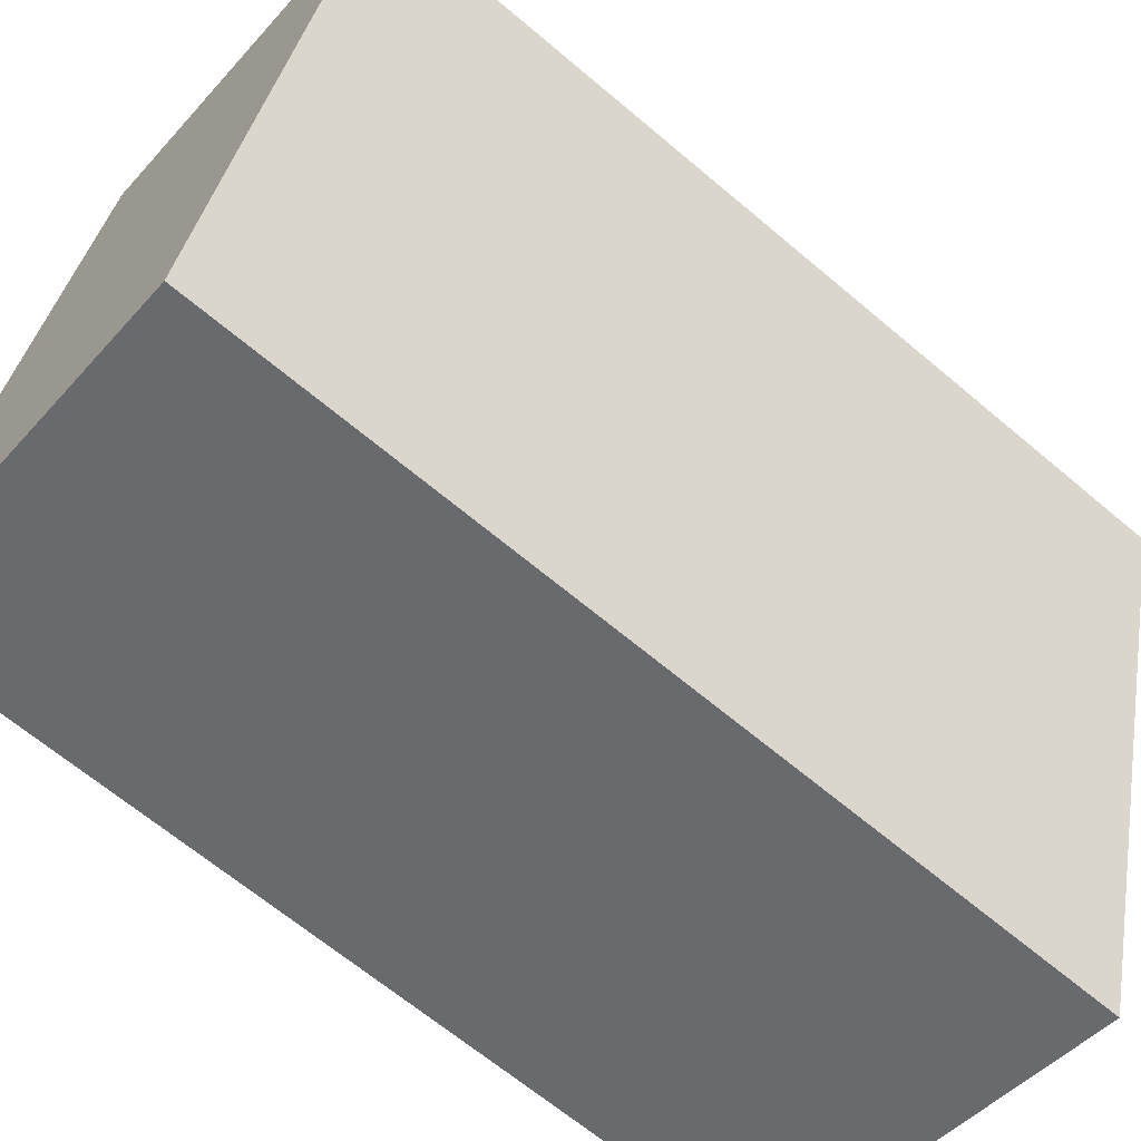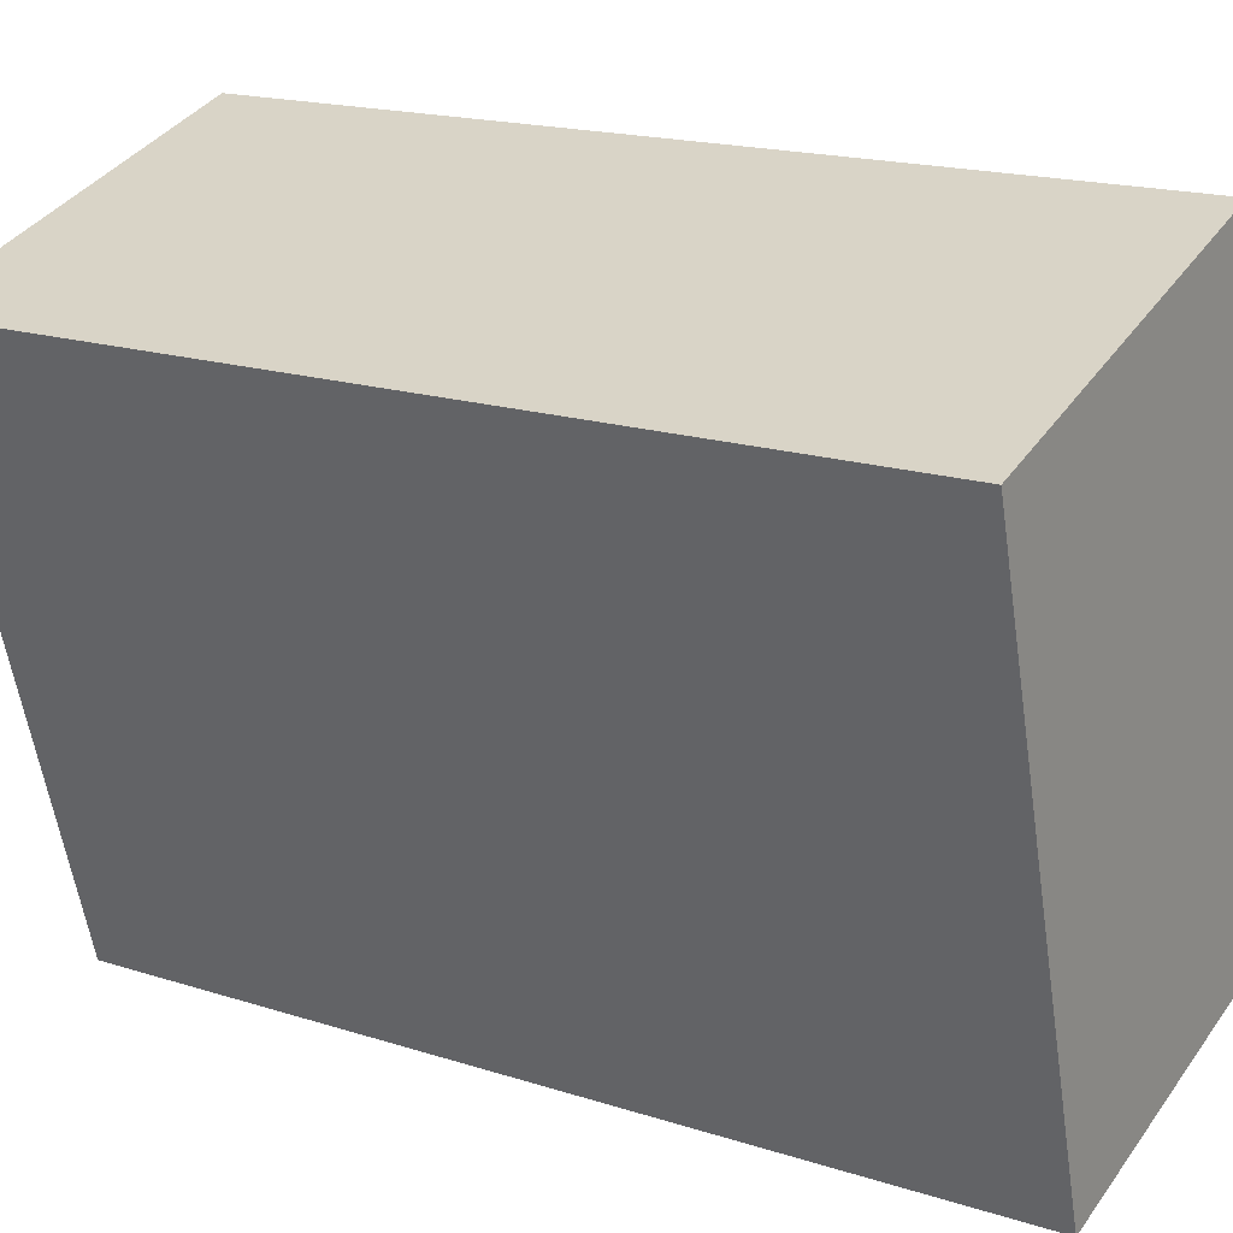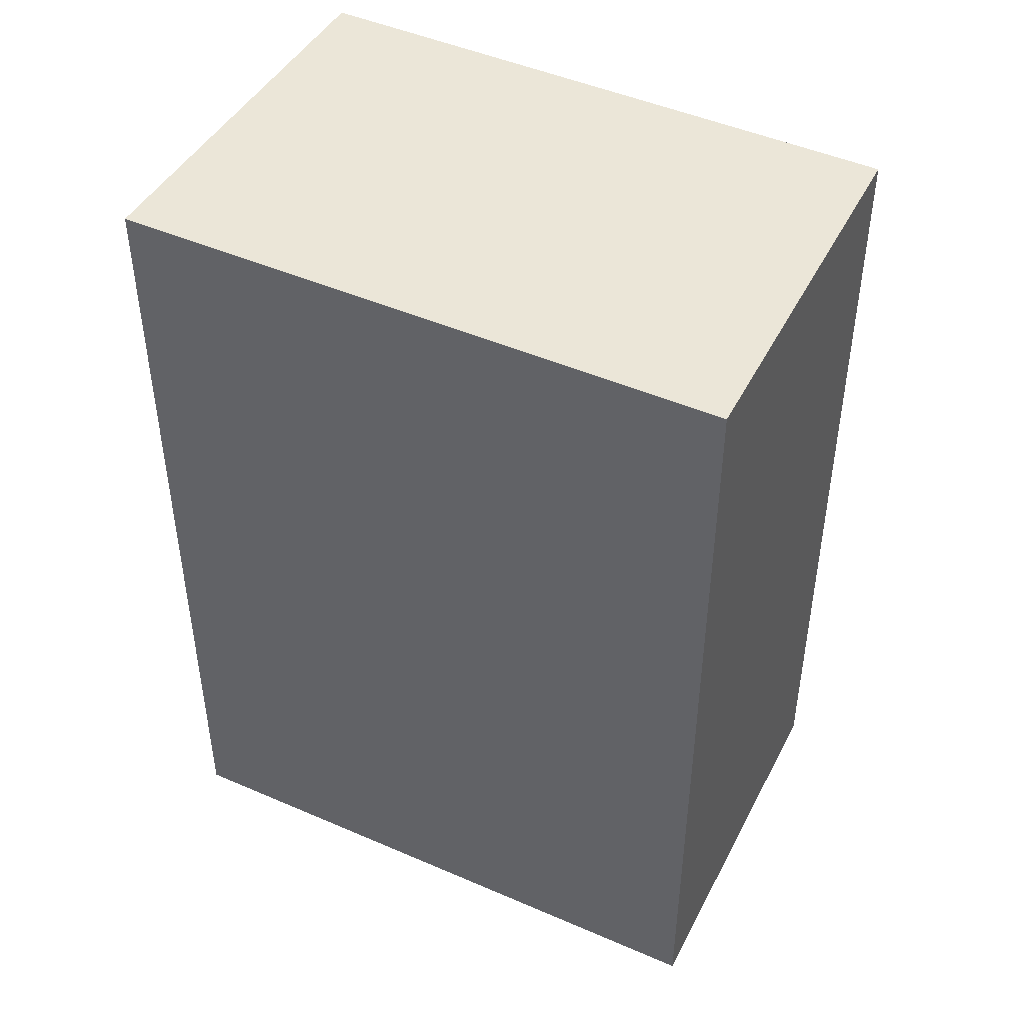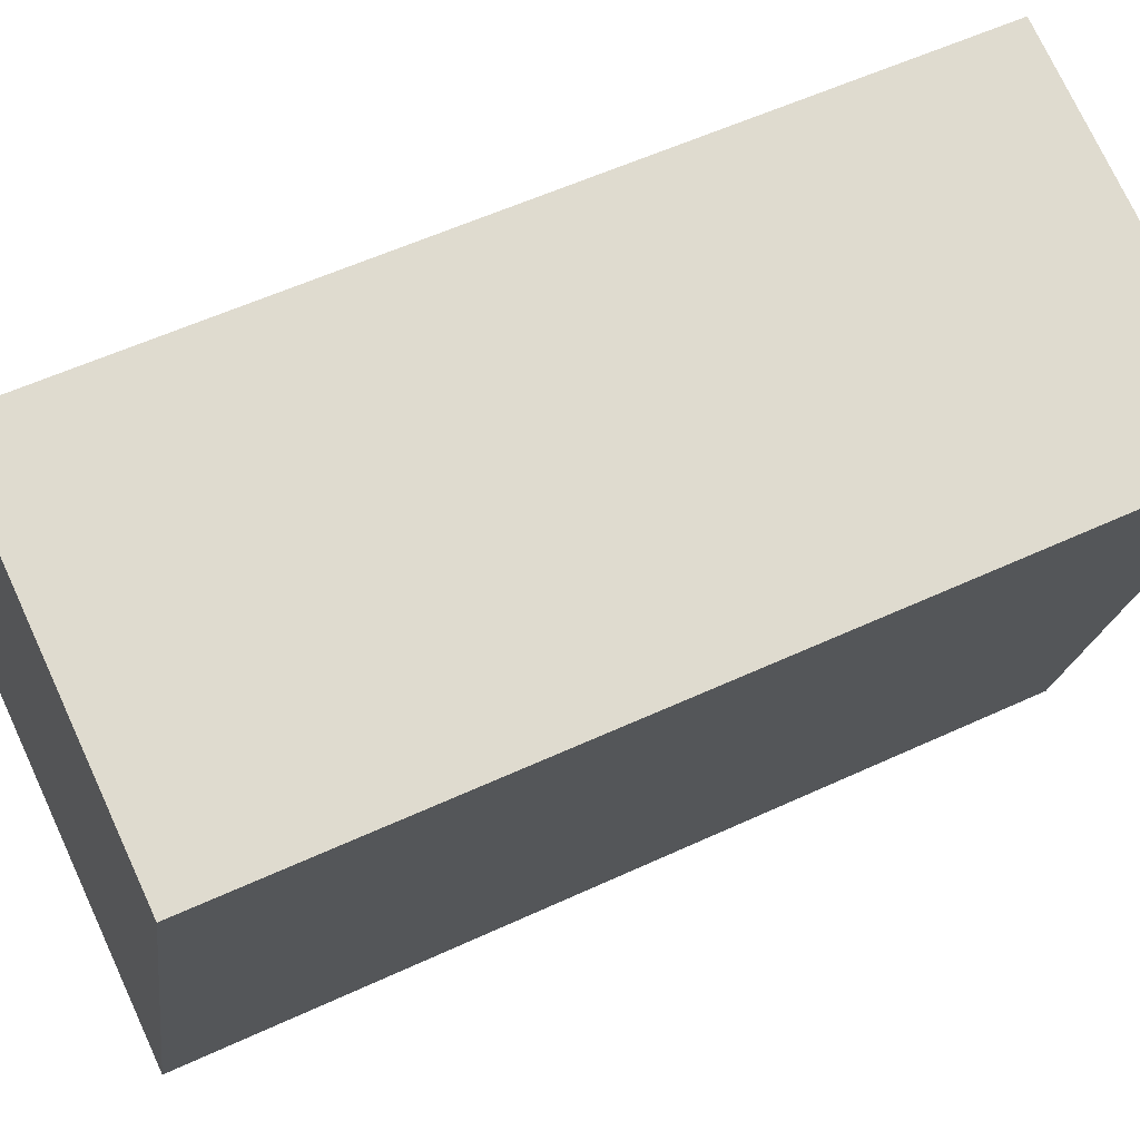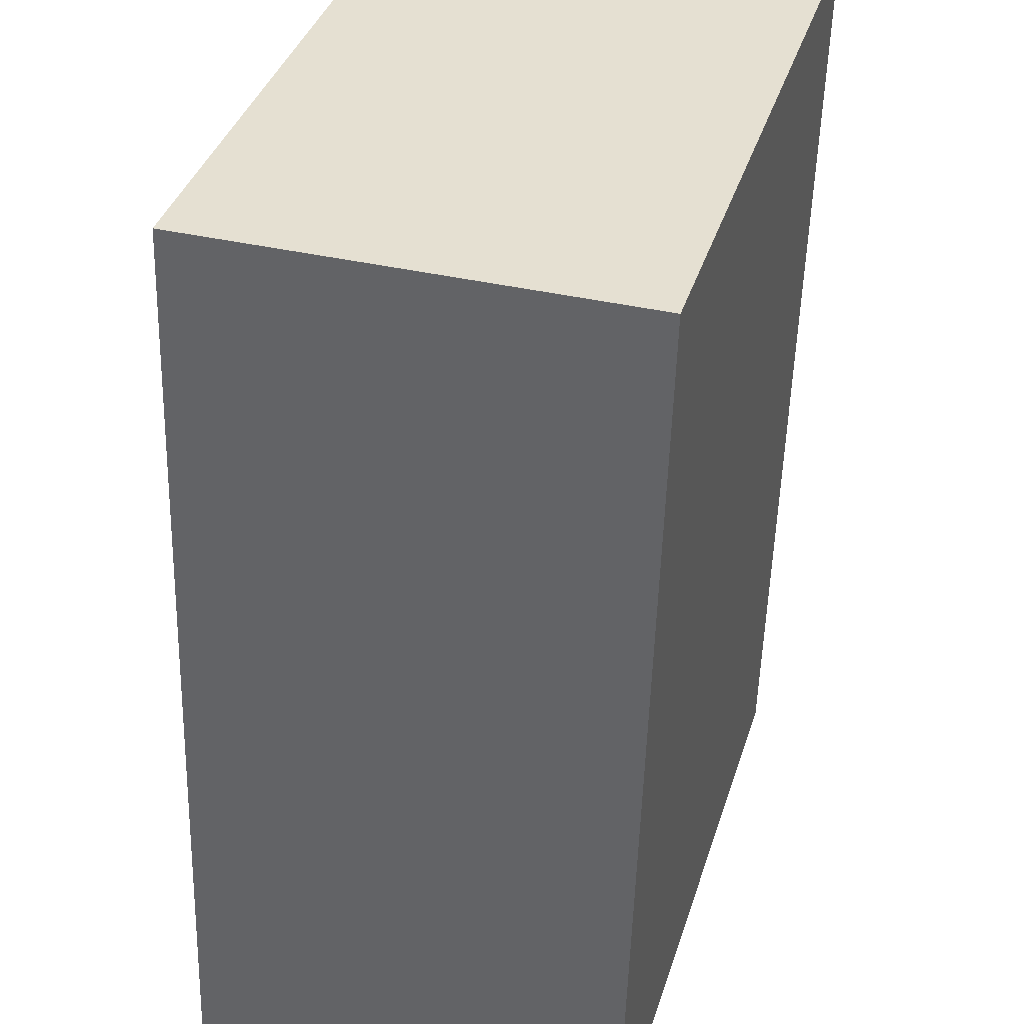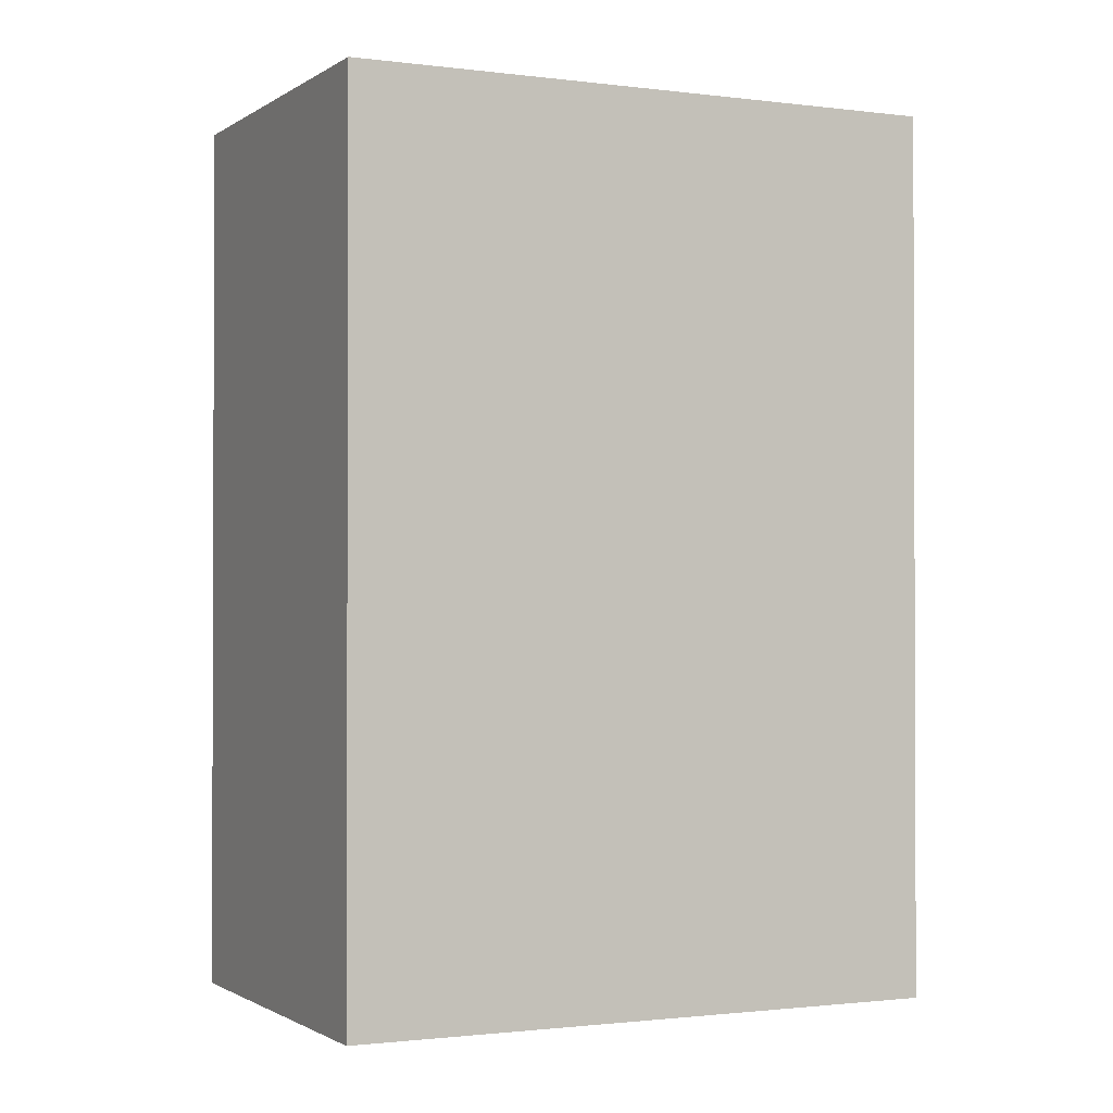
<metadata>
{"format":"obj","ext":"obj","renderer":"f3d","projection":"perspective","resolution":1024,"background":"white","views":[{"elev":-65.5,"azim":49.6,"up":"+Z"},{"elev":17.9,"azim":122.0,"up":"+Z"},{"elev":46.5,"azim":-47.1,"up":"+Y"},{"elev":56.0,"azim":64.0,"up":"+Z"},{"elev":-52.8,"azim":-1.6,"up":"+Z"},{"elev":-1.2,"azim":80.9,"up":"+Y"}]}
</metadata>
<code>
v  1.032 5.158 3.471
v  2.233 5.158 -0.575
v  0 5.158 3.158e-16
v  3.221 5.158 2.81
v  2.233 3.521e-17 -0.575
v  0 0 0
v  1.032 -2.125e-16 3.471
v  3.221 -1.721e-16 2.81
g defaultobject
f 1 2 3
f 2 1 4
f 5 3 2
f 3 5 6
f 6 1 3
f 1 6 7
f 7 4 1
f 4 7 8
f 8 2 4
f 2 8 5
f 5 7 6
f 7 5 8

</code>
